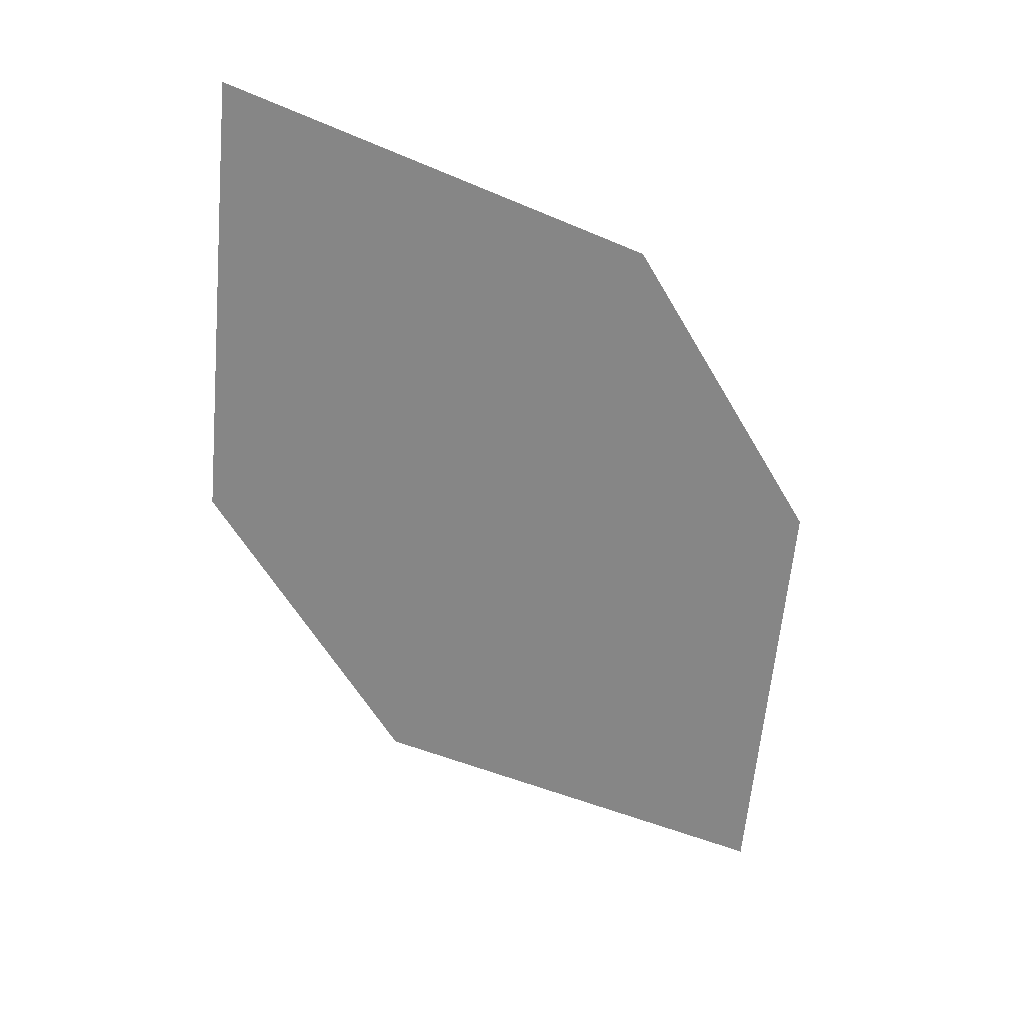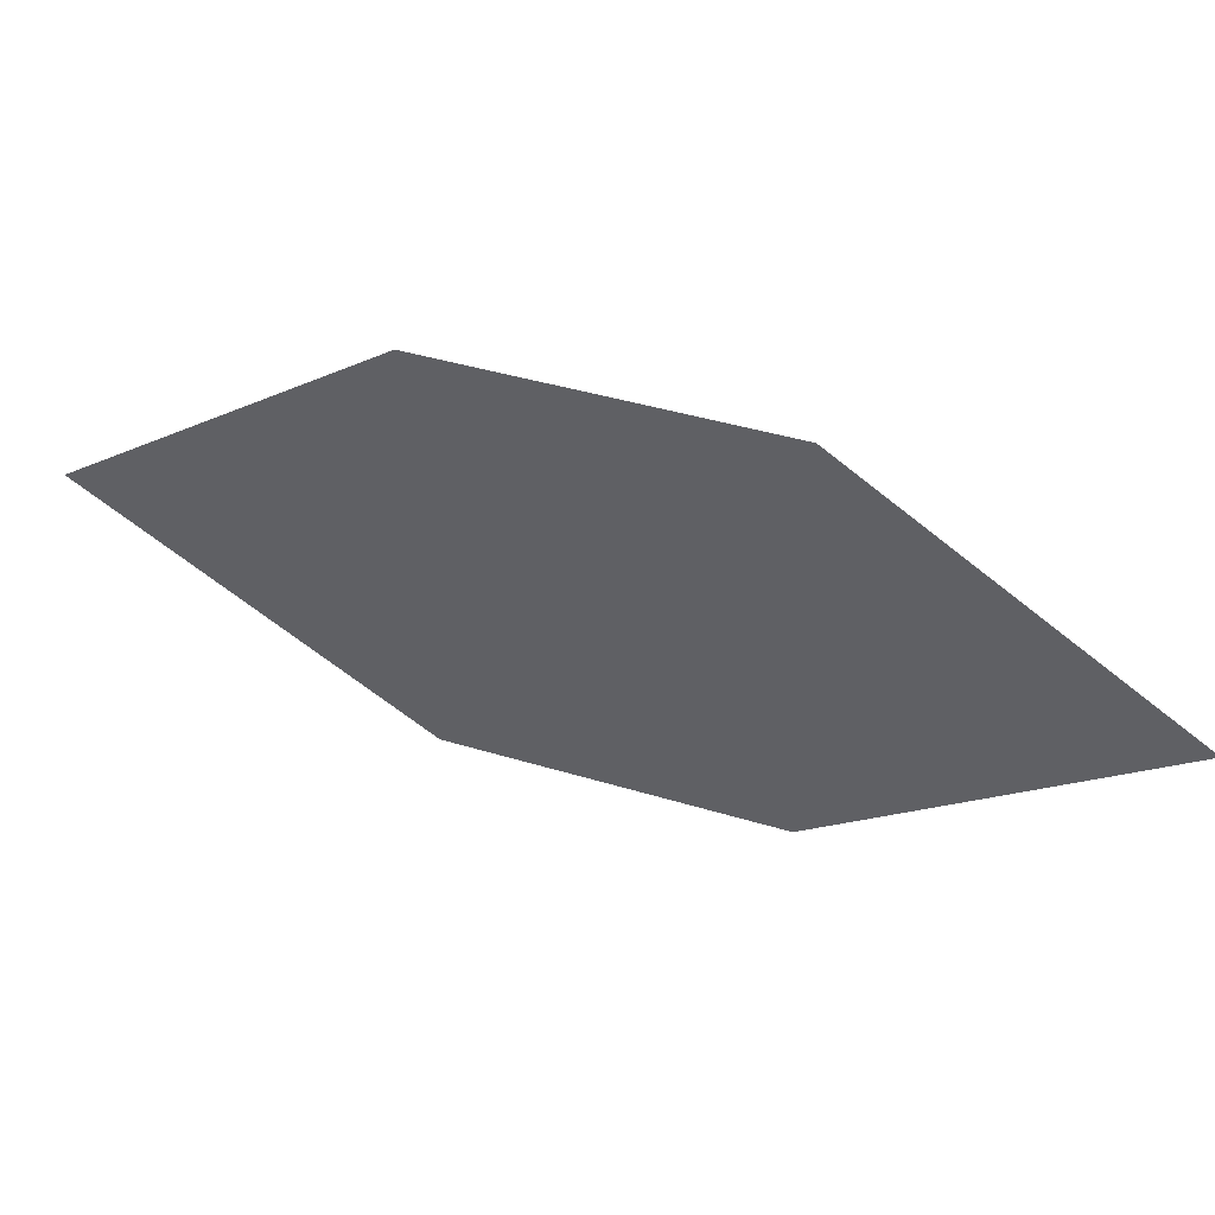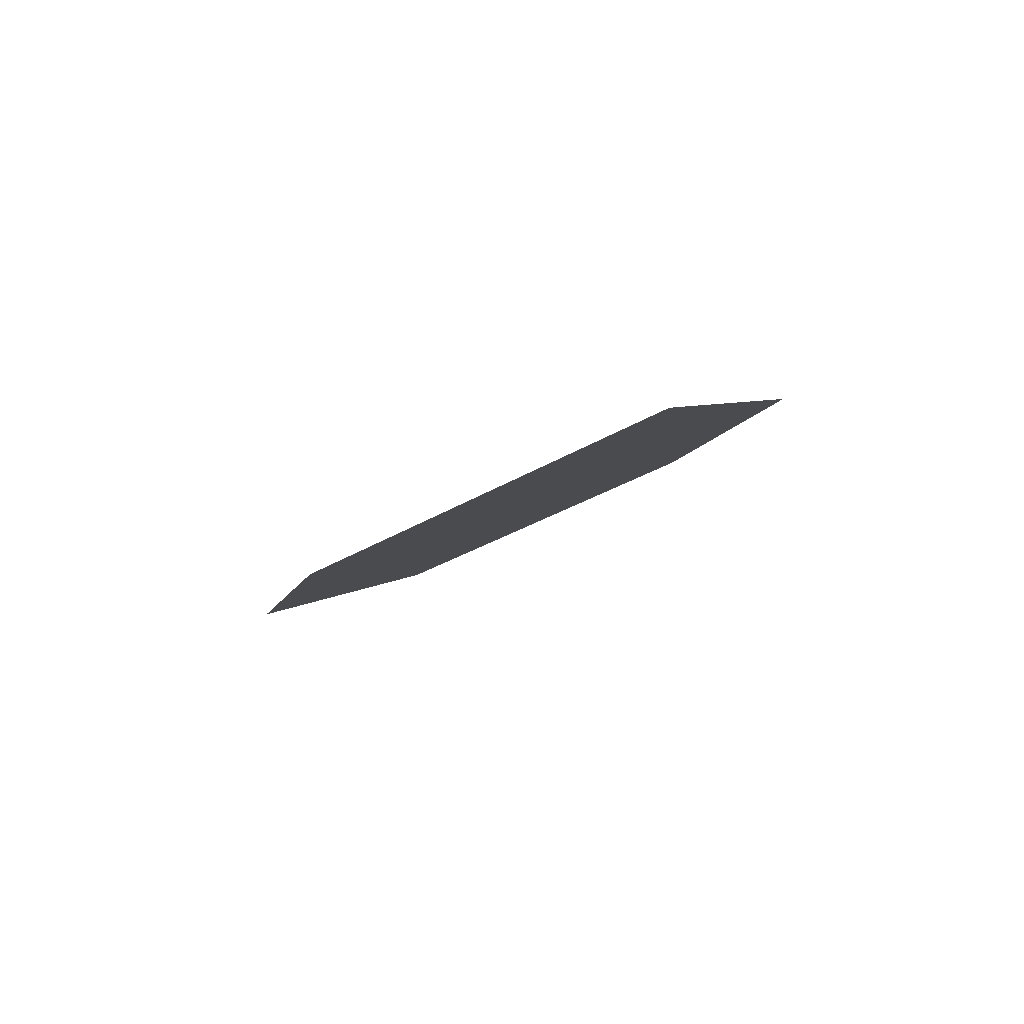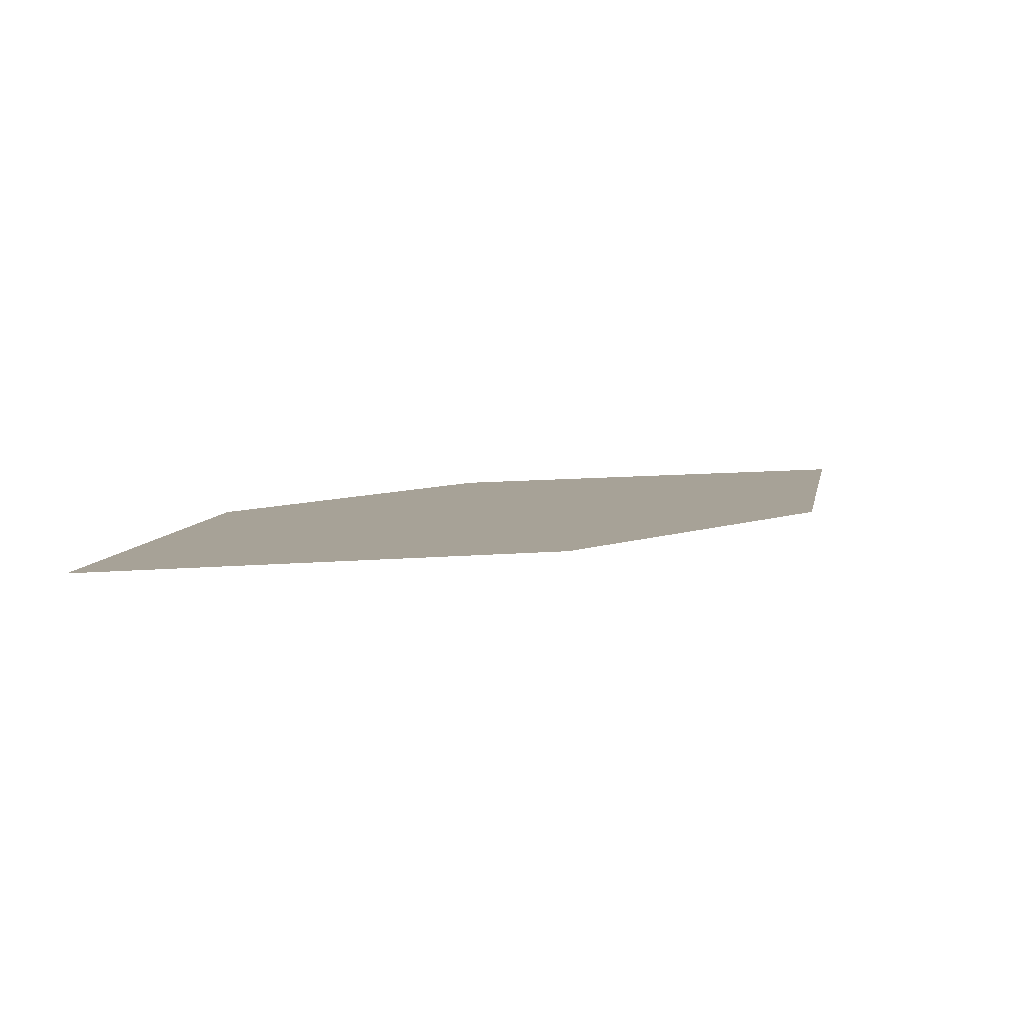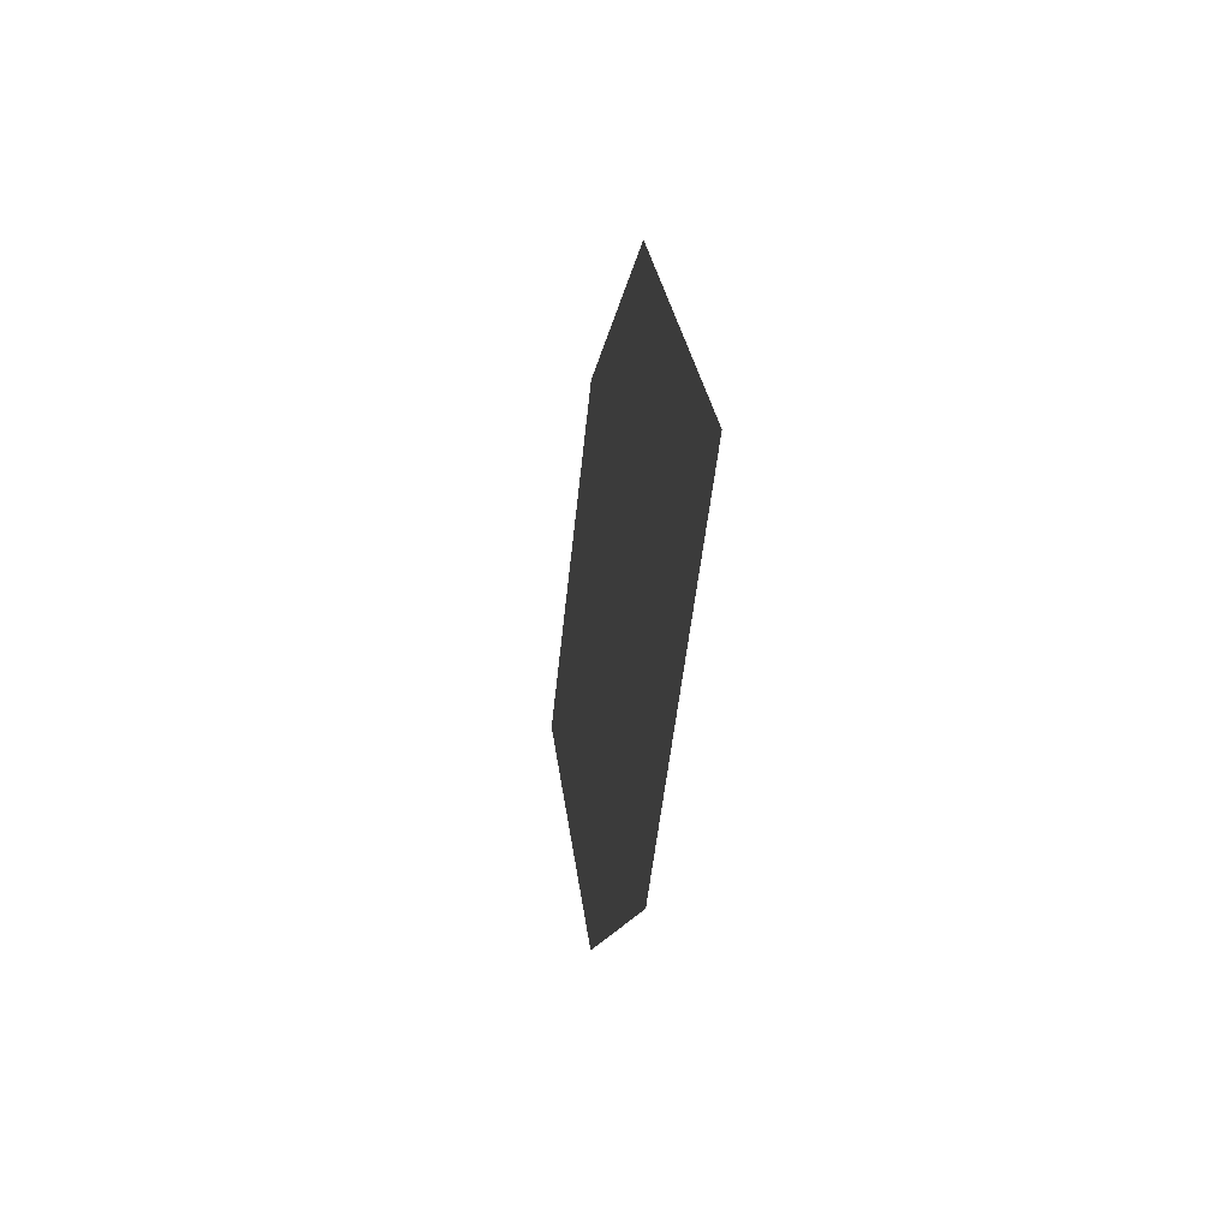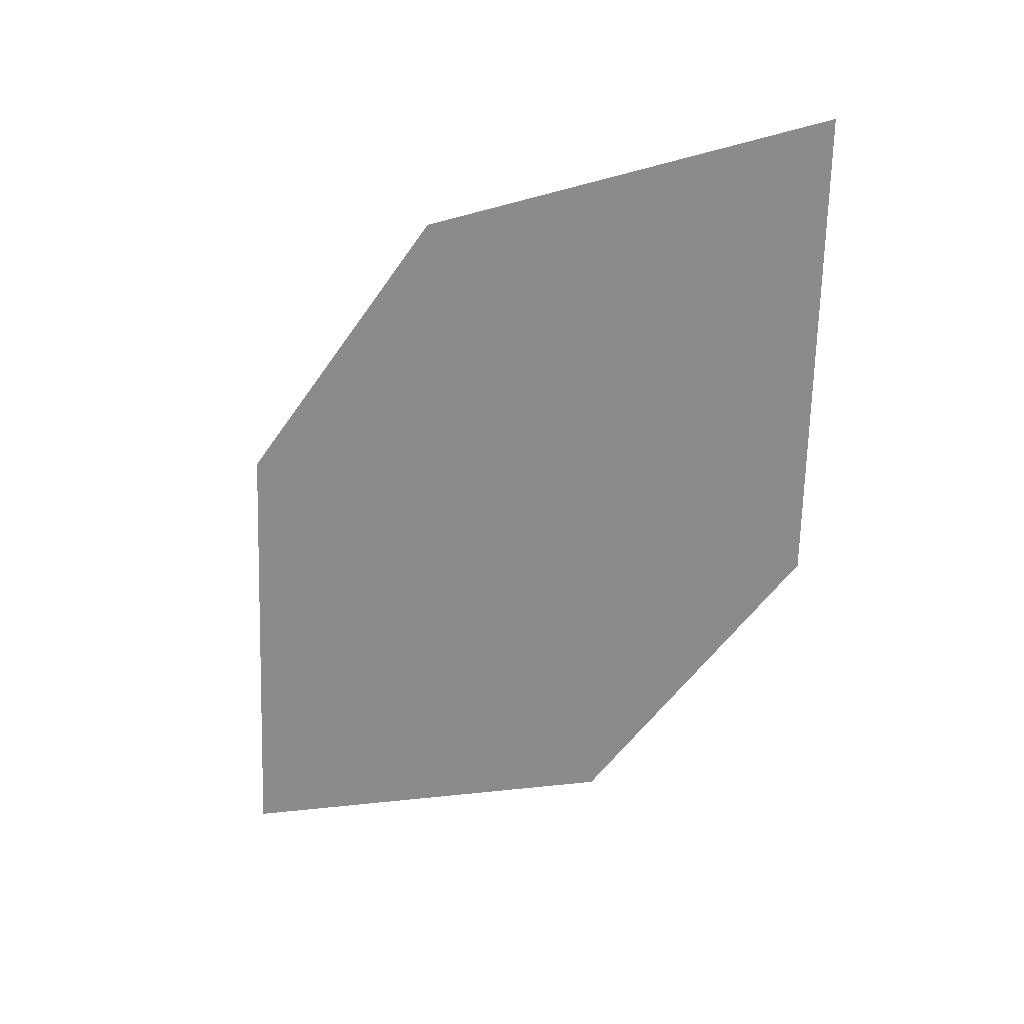
<metadata>
{"format":"obj","ext":"obj","renderer":"f3d","projection":"perspective","resolution":1024,"background":"white","views":[{"elev":-37.2,"azim":85.1,"up":"+Z"},{"elev":-25.7,"azim":150.5,"up":"+Z"},{"elev":9.6,"azim":39.6,"up":"+Z"},{"elev":-18.2,"azim":-78.0,"up":"+Z"},{"elev":22.5,"azim":-120.4,"up":"+Y"},{"elev":-74.2,"azim":-161.5,"up":"+Z"}]}
</metadata>
<code>
o leaves.109
v -0.02101 0.04826 1.084
v -0.001377 -0.005272 1.089
v 0.0864 -0.03089 1.127
v 0.03097 0.04903 1.108
v 0.06677 0.02264 1.122
v 0.03442 -0.03166 1.103
f 1 2 6 3
f 1 3 5 4

</code>
